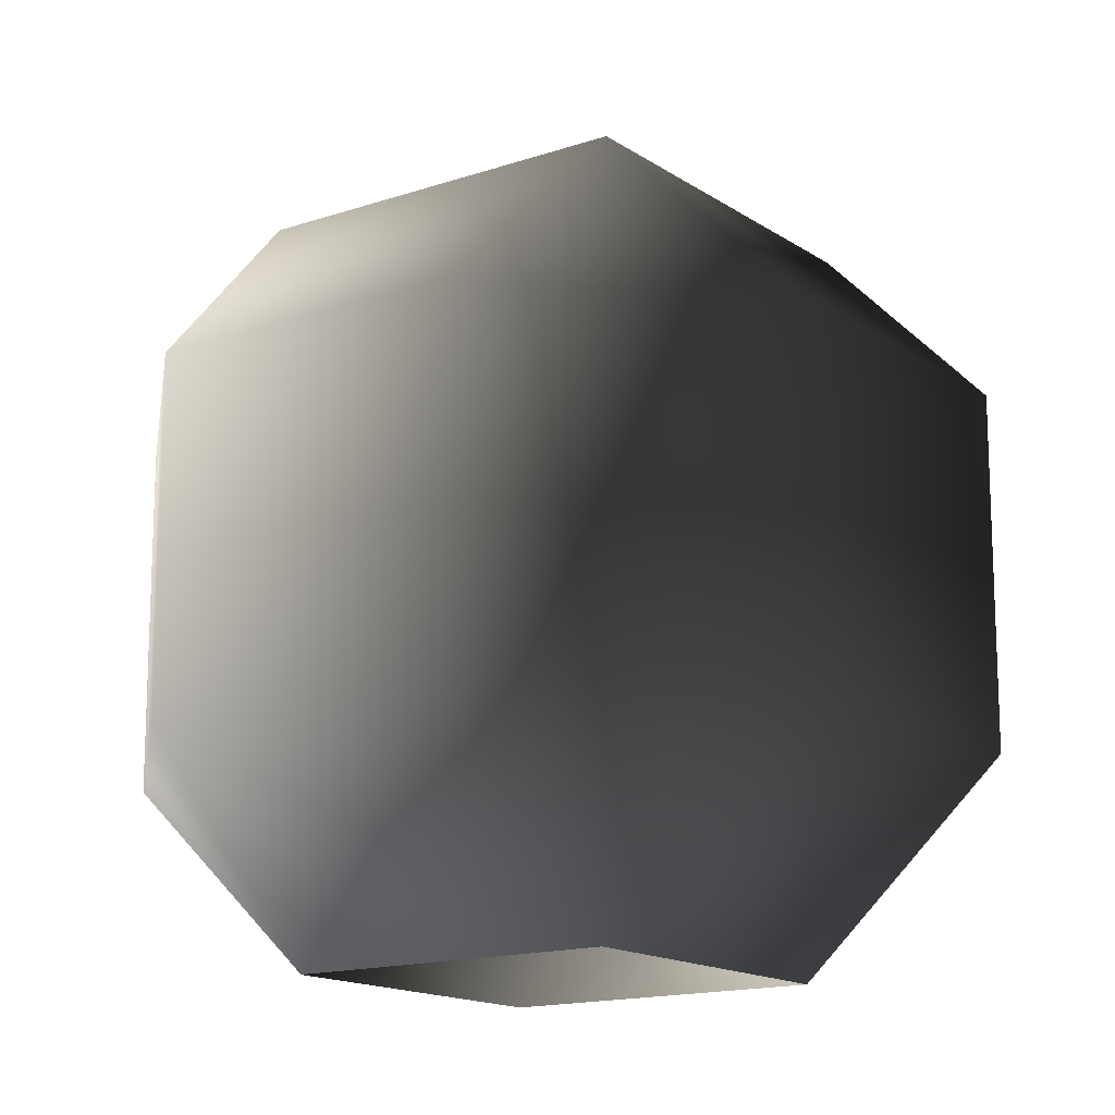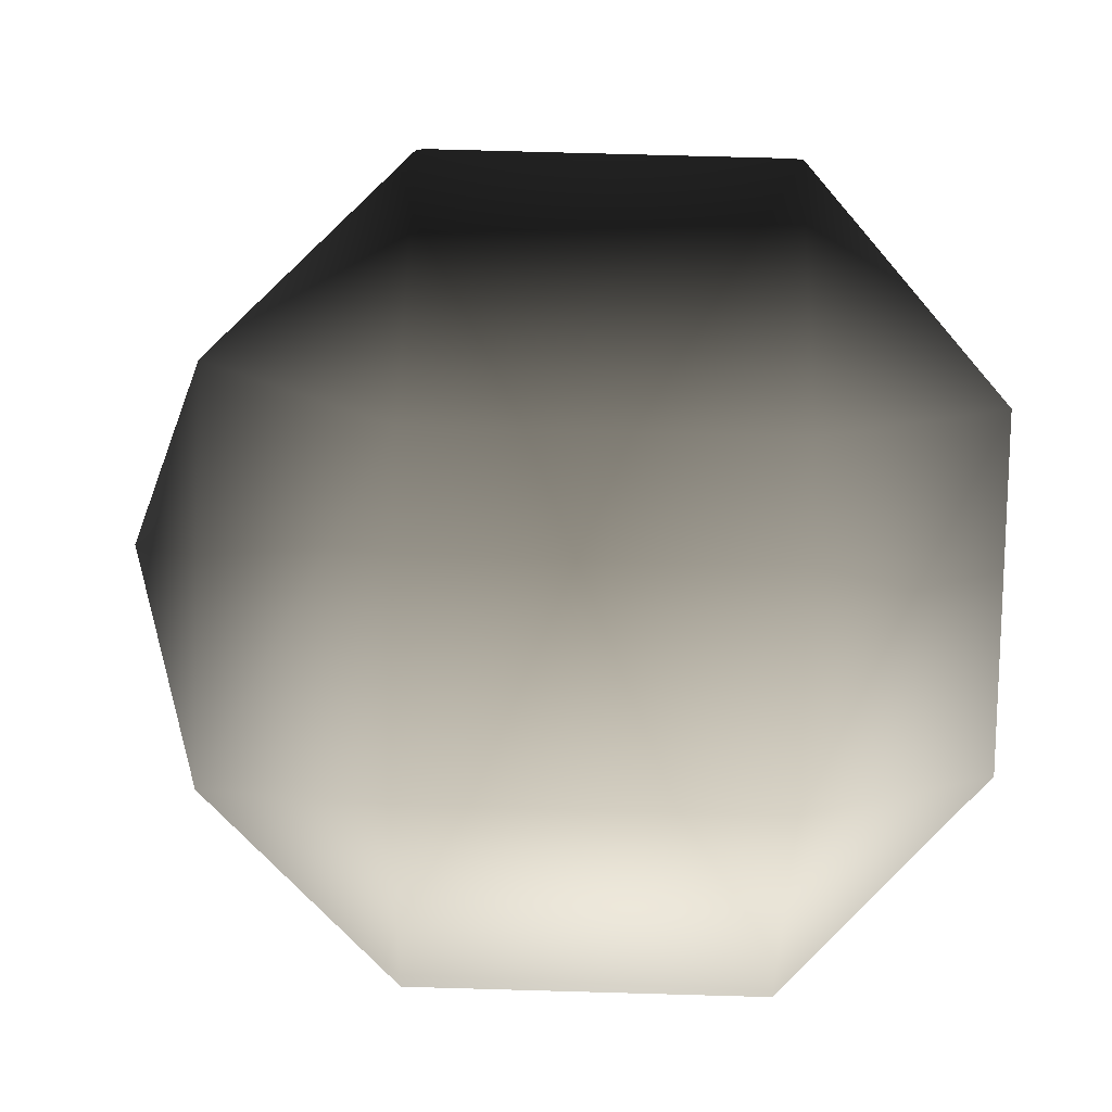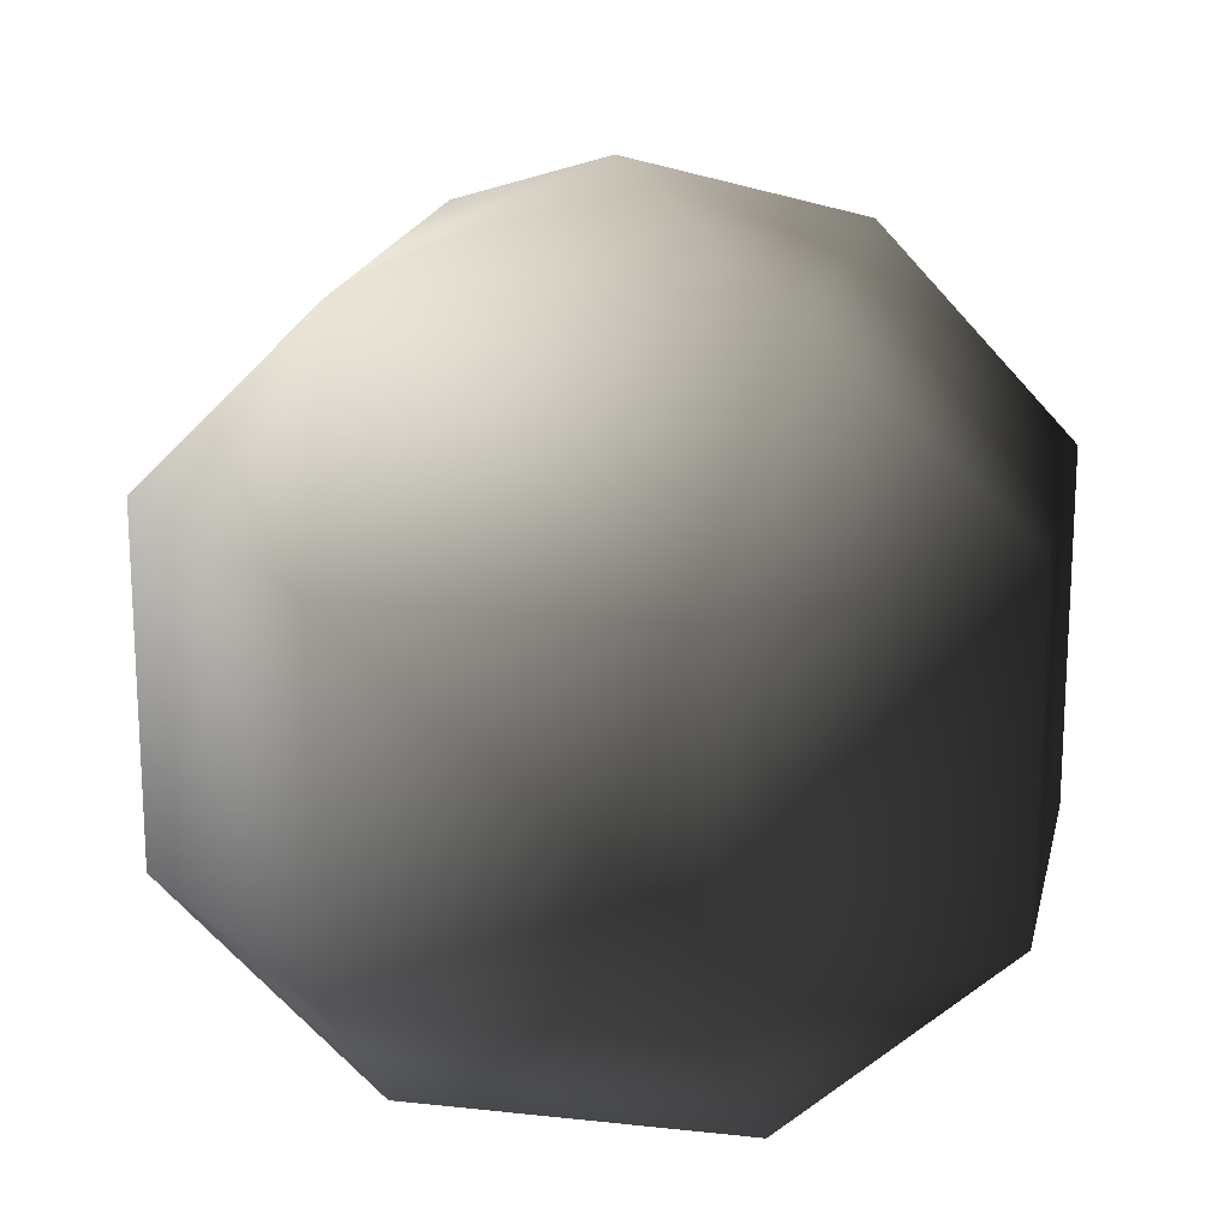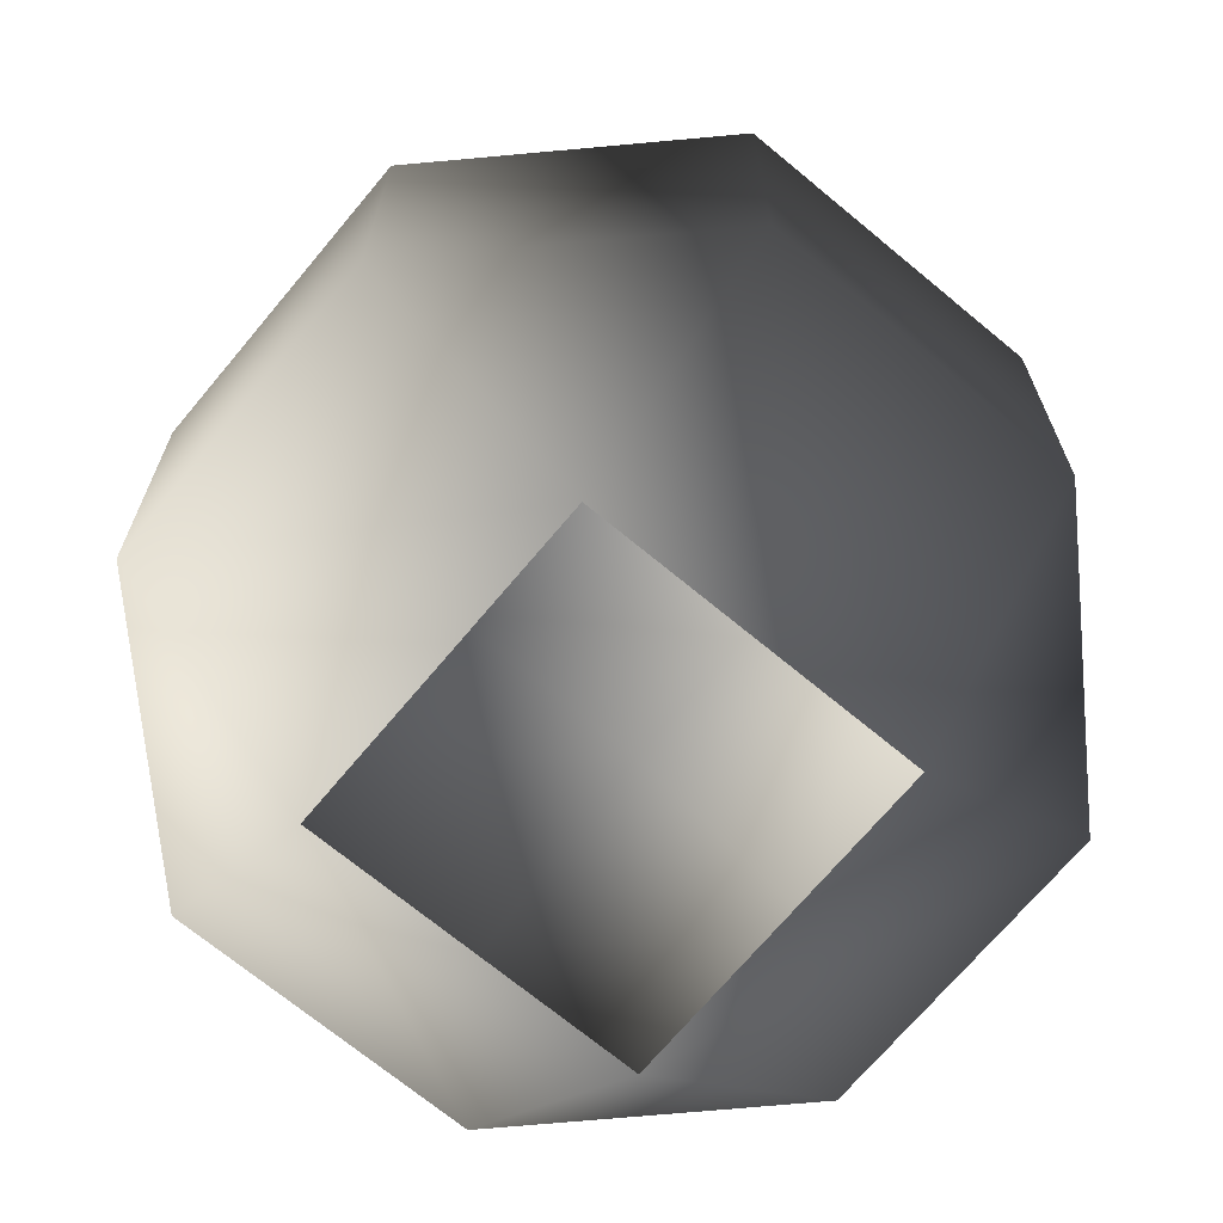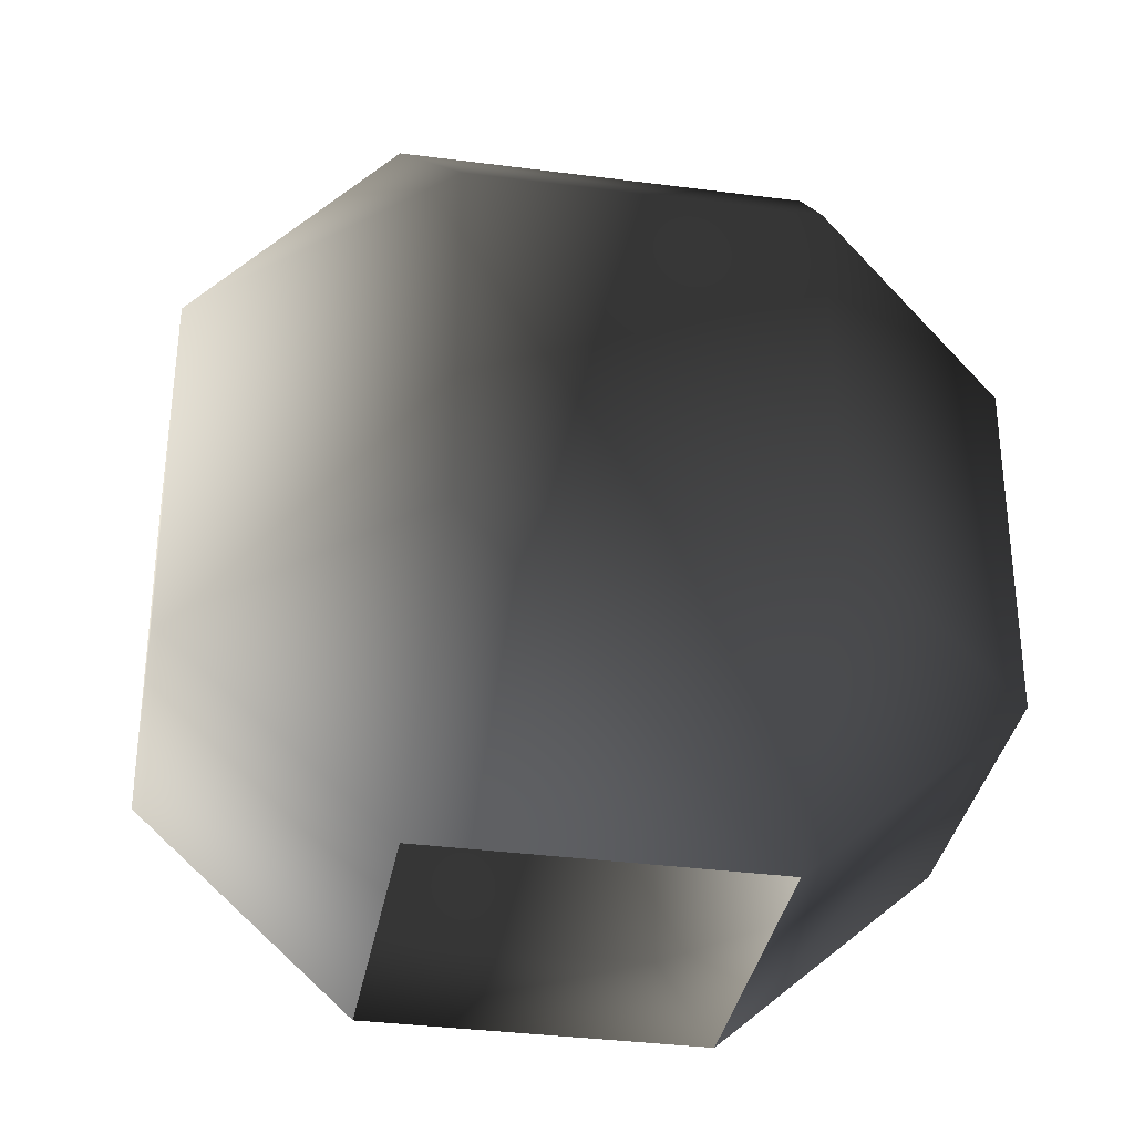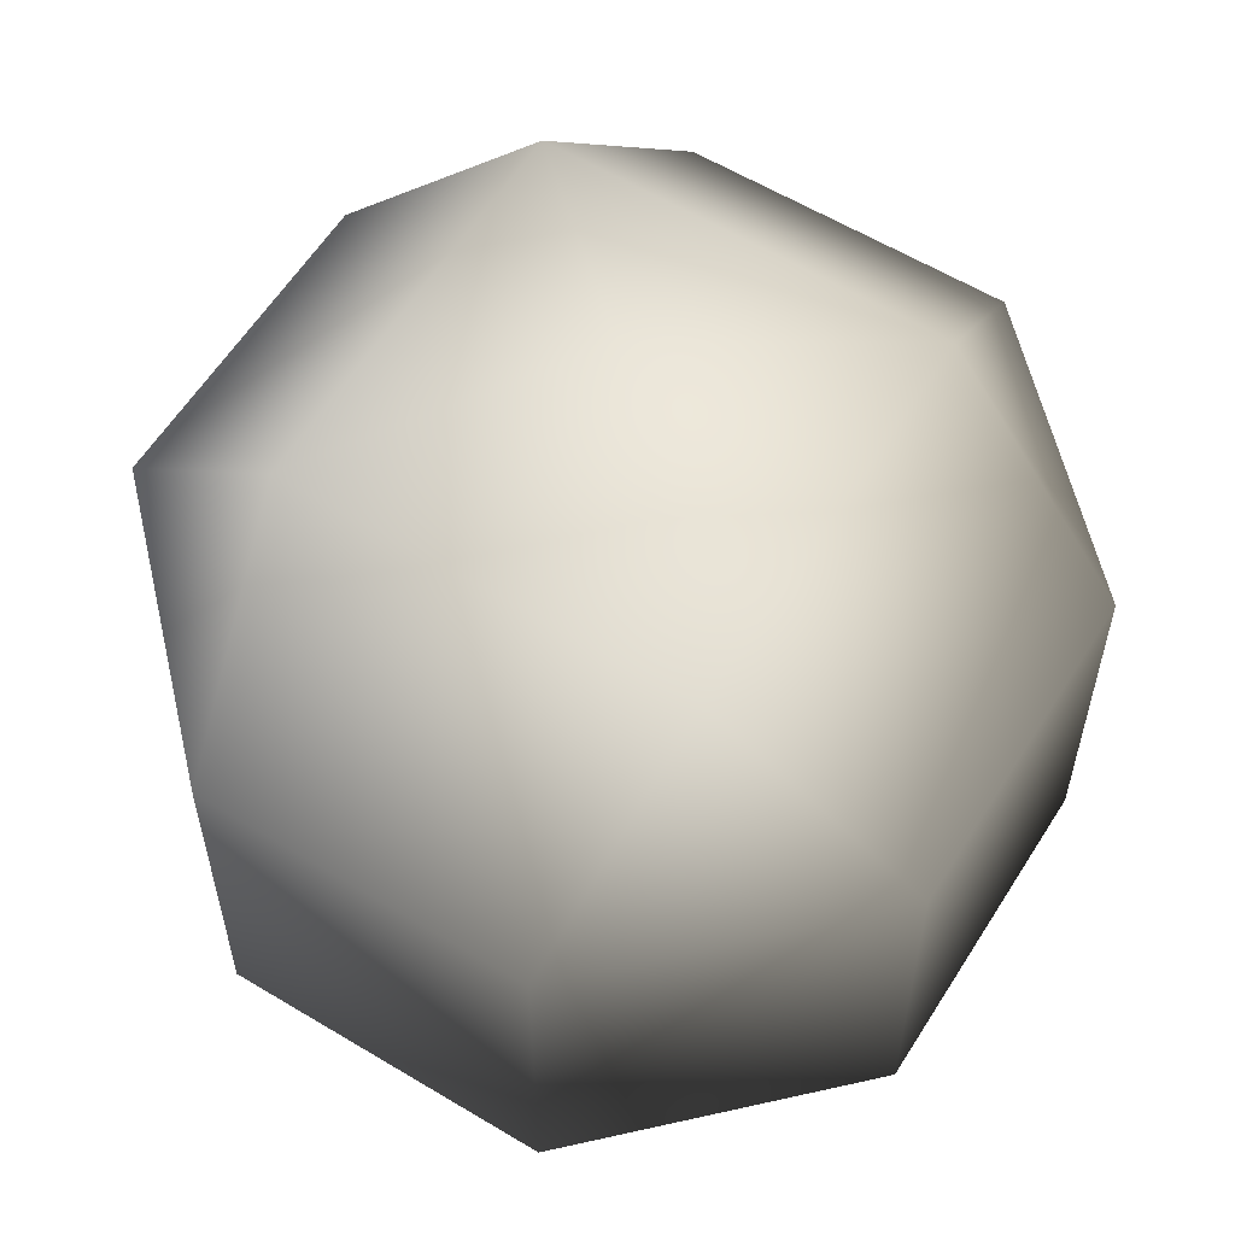
<metadata>
{"format":"obj","ext":"obj","renderer":"f3d","projection":"perspective","resolution":1024,"background":"white","views":[{"elev":-15.2,"azim":103.3,"up":"+Y"},{"elev":75.6,"azim":-88.4,"up":"+Z"},{"elev":19.1,"azim":-10.6,"up":"+Y"},{"elev":-69.6,"azim":27.7,"up":"+Y"},{"elev":-34.4,"azim":-32.5,"up":"+Y"},{"elev":59.0,"azim":99.4,"up":"+Y"}]}
</metadata>
<code>
v 0.3133 0.06568 -0.1298
v 0.4199 0.3426 -0.4199
v -0.1298 0.06568 -0.3133
v -1.005e-07 0.3426 -0.5938
v -0.4199 0.3426 -0.4199
v -0.3133 0.06568 0.1298
v -0.5938 0.3426 1.797e-06
v -0.4199 0.3426 0.4199
v 0.1298 0.06568 0.3133
v 0.4199 0.8335 -0.4199
v -1.005e-07 0.8335 -0.5938
v -0.4199 0.8335 -0.4199
v -0.5938 0.8335 1.797e-06
v -0.4199 0.8335 0.4199
v 1.005e-07 0.3426 0.5938
v 0.1298 0.06568 0.3133
v 0.4199 0.3426 0.4199
v 1.005e-07 0.8335 0.5938
v 0.4199 0.8335 0.4199
v 0.5938 0.3426 -1.79e-06
v 0.3133 0.06568 -0.1298
v 0.1298 0.06568 0.3133
v 0.4199 0.3426 -0.4199
v 0.5938 0.8335 -1.79e-06
v 0.4199 0.8335 -0.4199
v 0.3633 1.101 -0.1505
v -0.1505 1.101 -0.3633
v -0.3633 1.101 0.1505
v -0.3633 1.101 0.1505
v 0.1505 1.101 0.3633
v 0.3633 1.101 -0.1505
v 0 1.224 0
v 0 1.224 0
g cabbage_base_1121_97
f 1 3 2
f 2 3 4
f 3 5 4
f 3 6 5
f 5 6 7
f 6 8 7
f 6 9 8
f 2 4 10
f 10 4 11
f 4 5 11
f 11 5 12
f 5 7 12
f 12 7 13
f 7 8 13
f 13 8 14
f 8 15 14
f 8 16 15
f 9 17 15
f 14 15 18
f 15 17 18
f 18 17 19
f 17 20 19
f 17 21 20
f 22 21 17
f 21 23 20
f 19 20 24
f 20 23 24
f 24 23 25
f 10 11 26
f 26 11 27
f 11 12 27
f 12 13 27
f 27 13 28
f 13 14 28
f 14 18 29
f 29 18 30
f 18 19 30
f 19 24 30
f 30 24 31
f 24 25 31
f 26 27 32
f 27 28 32
f 29 30 33
f 30 31 33

</code>
